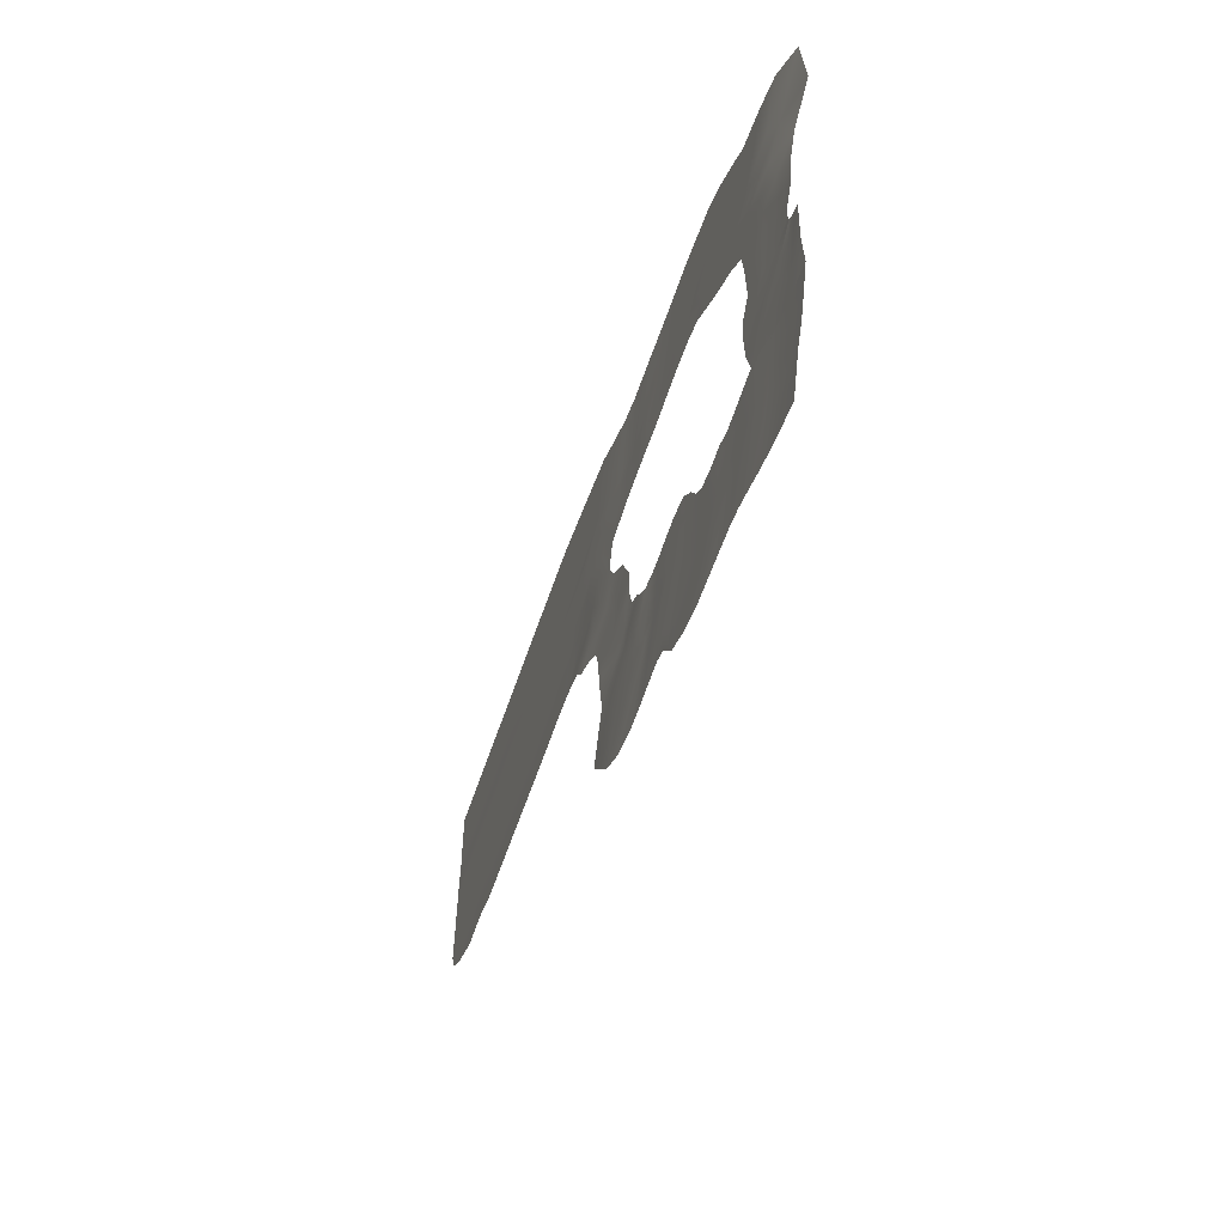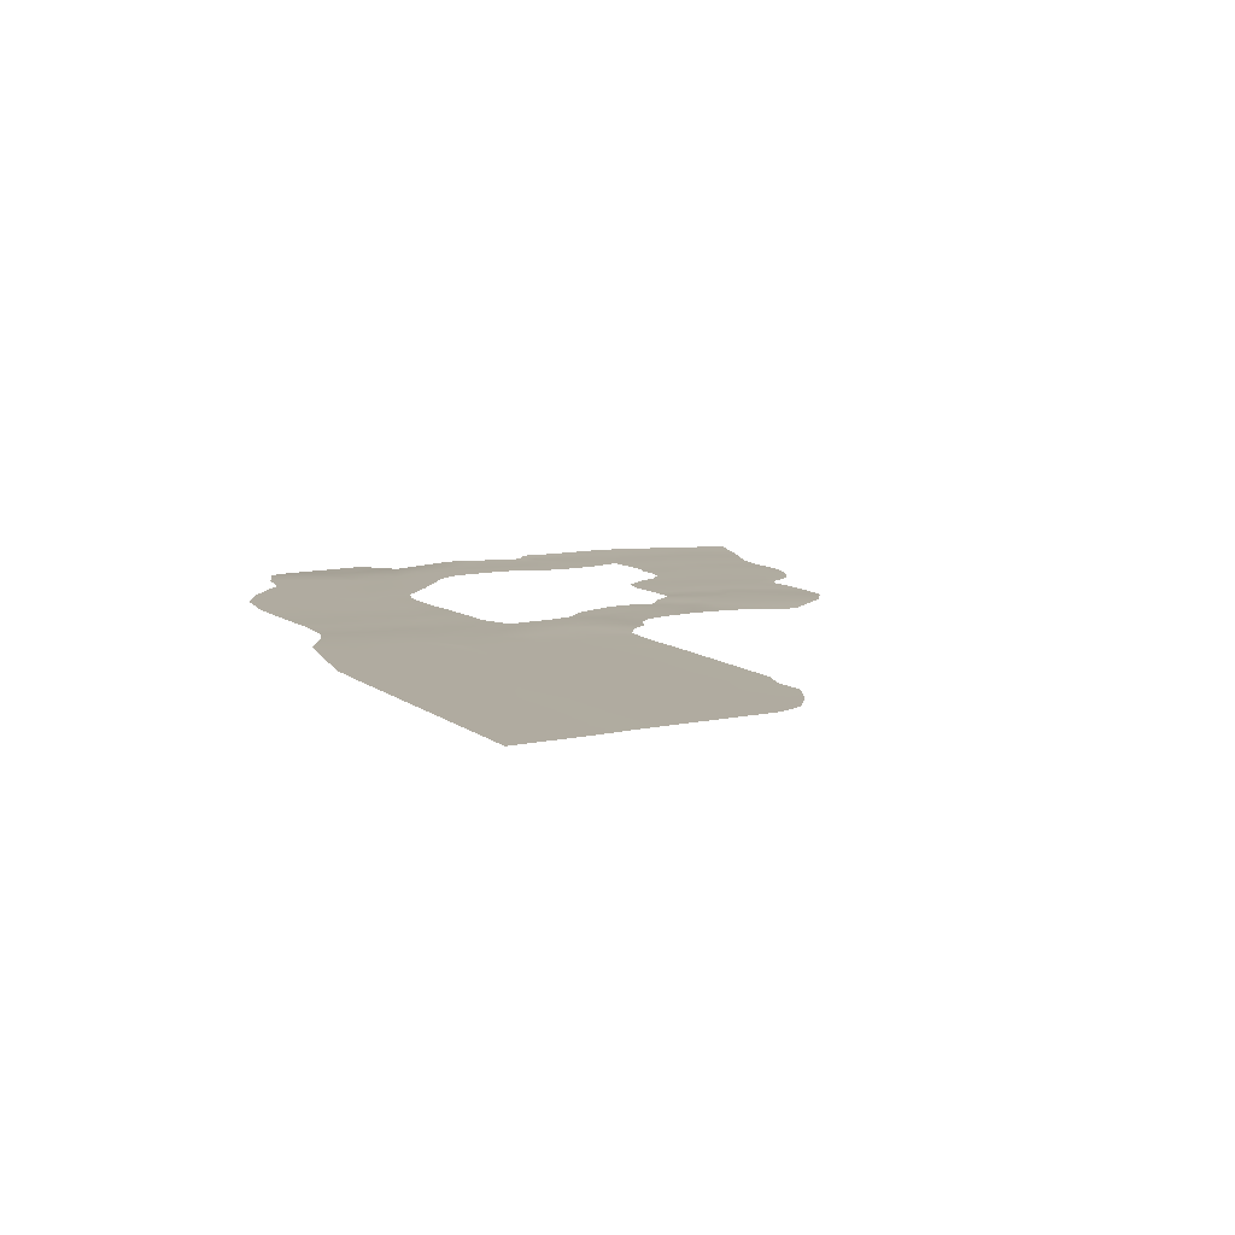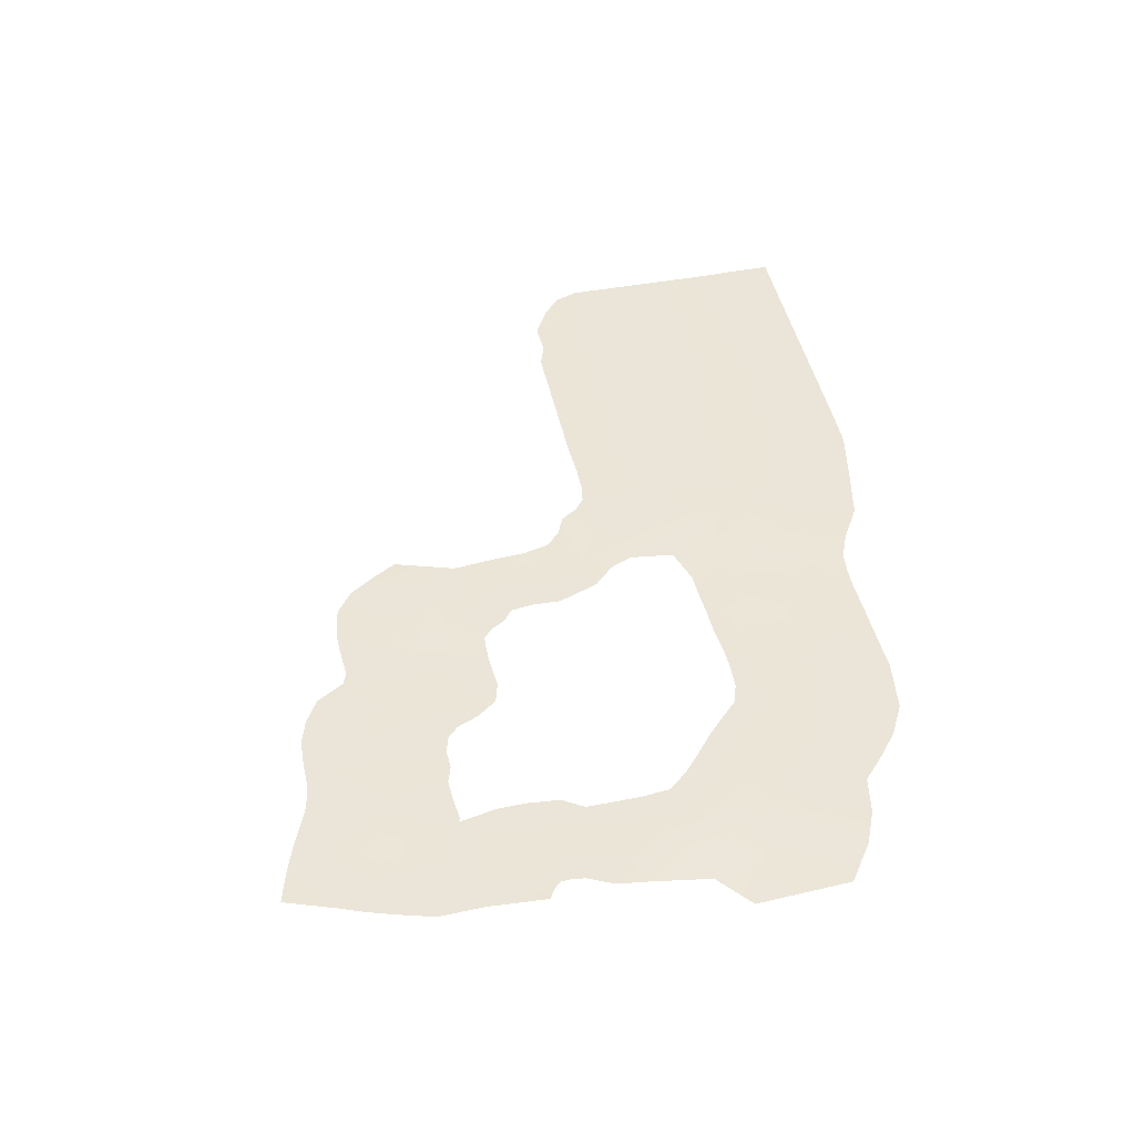
<metadata>
{"format":"obj","ext":"obj","renderer":"f3d","projection":"perspective","resolution":1024,"background":"white","views":[{"elev":-61.2,"azim":-108.9,"up":"+Z"},{"elev":9.8,"azim":61.0,"up":"+Y"},{"elev":45.4,"azim":-102.0,"up":"+Y"}]}
</metadata>
<code>
g Plane17
v 878.9 -0.0002213 -124.1
v 832.6 -0.0002213 -246.5
v 679.5 -0.0002213 -124.1
v 679.5 -0.0002213 -278.7
v 480.1 -0.0002213 -124.1
v 480.1 -0.0002213 -278.7
v 280.6 -0.0002213 -124.1
v 280.6 -0.0002213 -278.7
v 107 -0.0002213 -142.9
v 81.21 -0.0002213 -278.7
v -118.2 -0.0002213 -124.1
v -118.2 -0.0002213 -278.7
v -317.6 -0.0002213 -124.1
v -317.6 -0.0002213 -278.7
v -517.1 -0.0002213 -124.1
v -517.1 -0.0002213 -278.7
v -700.4 -0.0002213 -125
v -677.9 -0.0002213 -206.3
v -866.9 -0.0002213 -119.2
v -833.8 -0.0002213 -174.8
v -1038 -0.0002213 -162.9
v -999.2 -0.0002213 -224.4
v 878.9 -0.0002213 30.46
v 679.5 -0.0002213 30.46
v 480.1 -0.0002213 30.46
v 290.9 -0.0002213 7.546
v 81.21 -0.0002213 30.46
v -118.2 -0.0002213 30.46
v -317.6 -0.0002213 30.46
v -517.1 -0.0002213 30.46
v -705.8 -0.0002213 30.57
v -887.7 -0.0002213 18.9
v -1080 -0.0002213 -22.54
v 878.9 -0.0002213 185
v 679.5 -0.0002213 185
v 480.1 -0.0002213 185
v 280.6 -0.0002213 185
v 81.21 -0.0002213 185
v -118.2 -0.0002213 185
v -317.6 -0.0002213 185
v -517.1 -0.0002213 185
v -711.2 -0.0002213 183.8
v -912.1 -0.0002213 162.9
v -1124 -0.0002213 115.3
v 878.9 -0.0002213 339.6
v 679.5 -0.0002213 339.6
v 480.1 -0.0002213 339.6
v 280.6 -0.0002213 339.6
v 81.21 -0.0002213 339.6
v -118.2 -0.0002213 339.6
v -317.6 -0.0002213 339.6
v -517.1 -0.0002213 339.6
v -721.7 -0.0002213 327.1
v -933 -0.0002213 323.2
v -1155 -0.0002213 282.8
v 731.7 -0.0514 524.6
v 878.9 -0.0514 485.9
v 490.4 -0.0514 536.1
v 272.1 -0.0514 555.2
v 3.976 -0.0514 570.5
v -172.2 -0.0514 516.9
v -317.6 -0.0514 485.9
v -495.7 -0.0514 400.8
v -728 -0.0514 355.6
v -1028 -0.0514 383.7
v -1178 -0.0514 435.5
v -1122 4.235 -348
v -1163 4.235 -262.6
v -1234 4.235 -130.9
v -1172 4.271 -473.5
v -1275 4.271 -396.9
v -1392 4.271 -311.5
v -1335 -1.006 -555
v -1355 -1.006 -510.3
v -1439 -1.006 -426
v -1409 -2.814 -641.6
v -1439 -2.814 -604.5
v -1541 -2.814 -531.3
v -1431 -3.875 -794.8
v -1488 -3.875 -763.7
v -1619 -3.875 -738.9
v -1384 -2.97 -976.8
v -1486 -2.97 -927.1
v -1616 -2.97 -890.3
v -1461 -10 -1125
v -1520 -10 -1082
v -1626 -10 -997.9
v -1539 -7.569 -1226
v -1579 -7.569 -1169
v -1696 -7.569 -1053
v -1552 -6.241 -1338
v -1648 -6.241 -1242
v -1737 -6.241 -1122
v -1653 -6.843 -1405
v -1727 -6.843 -1293
v -1792 -6.843 -1170
v -1729 -10.54 -1473
v -1818 -10.54 -1317
v -1856 -10.54 -1173
v -1868 -10.43 -1469
v -1903 -10.43 -1312
v -1927 -10.43 -1174
v -1959 -9.304 -1465
v -1981 -9.304 -1304
v -2011 -9.304 -1170
v -2037 -9.793 -1455
v -2077 -9.793 -1298
v -2109 -9.793 -1162
v -2102 -9.462 -1486
v -2164 -9.462 -1325
v -2220 -9.462 -1192
v -2168 -10.25 -1531
v -2224 -10.25 -1387
v -2294 -10.25 -1296
v -2195 -10.09 -1646
v -2314 -10.09 -1465
v -2343 -10.09 -1405
v -2252 -9.892 -1800
v -2396 -9.892 -1499
v -2403 -9.892 -1462
v -2393 -9.476 -1850
v -2477 -9.476 -1535
v -2490 -9.476 -1484
v -2535 -9.441 -1760
v -2550 -9.441 -1636
v -2586 -9.441 -1481
v -2638 -10.34 -1762
v -2666 -10.34 -1665
v -2672 -10.34 -1508
v -2741 -9.832 -1771
v -2767 -9.832 -1616
v -2780 -9.832 -1503
v -2847 -9.509 -1791
v -2880 -9.509 -1643
v -2899 -9.509 -1490
v -2943 -9.662 -1835
v -2963 -9.662 -1668
v -3002 -9.662 -1533
v -1279 -3.231 -1.896
v -1413 -2.93 -86.16
v -1321 -2.525 165
v -1336 -1.05 338.9
v -1460 -5.804 96.97
v -1486 -4.488 252
v -1594 -6.809 -27.83
v -1605 -6.809 84.86
v -1605 -6.86 231.1
v -1729 -6.526 -23.45
v -1733 -6.526 81.07
v -1733 -6.577 227.3
v -1838 -7.495 -16.93
v -1848 -7.495 84.88
v -1848 -7.546 196.2
v -1969 -8.964 -14.08
v -1975 -8.964 87.63
v -1959 -9.015 141.5
v -2112 -9.693 1.365
v -2115 -9.693 89.48
v -2115 -9.744 131.9
v -2243 -9.45 4.353
v -2252 -9.45 95.21
v -2352 -9.501 141.1
v -2369 -10.12 -2.872
v -2398 -10.12 93.11
v -2427 -10.17 238.5
v -2472 -9.703 -38.04
v -2509 -9.703 59.32
v -2545 -9.755 176.5
v -2556 -9.718 -122.3
v -2609 -9.718 -19.17
v -2655 -9.769 87.71
v -2648 -9.703 -209.4
v -2702 -9.703 -130
v -2766 -9.754 -15.36
v -2757 -10.02 -299.8
v -2821 -10.02 -212.1
v -2922 -10.07 -116.9
v -2855 -9.789 -383.7
v -2948 -9.789 -304.8
v -3052 -9.84 -231.9
v -2936 -9.887 -483.8
v -3098 -9.887 -483.1
v -3151 -9.938 -375.2
v -2952 -9.505 -620.1
v -3065 -9.505 -594.9
v -3172 -9.556 -552.3
v -2954 -9.588 -751.1
v -3039 -9.588 -751.3
v -3141 -9.639 -738
v -2956 -10.65 -896.1
v -3032 -10.65 -889.8
v -3121 -10.7 -889.9
v -2890 -10.35 -1005
v -3040 -10.35 -1003
v -3089 -10.4 -997.1
v -2875 -10.85 -1163
v -3012 -10.85 -1132
v -3141 -10.9 -1092
v -2880 -10.53 -1310
v -2991 -10.53 -1273
v -3086 -10.58 -1221
v 682 -1.989 684.1
v 881.4 -1.989 684.1
v 482.6 -1.989 684.1
v 283.2 -1.989 684.1
v 83.73 -1.989 684.1
v -115.7 -1.989 684.1
v -315.1 -1.989 684.1
v -514.5 -1.989 684.1
v -735.6 -1.989 681
v -1140 -1.989 491
v -1212 -1.989 502.2
v -1385 -2.987 417.7
v -1525 -6.426 366.7
v -1641 -8.798 354.4
v -1682 -8.514 293.7
v -1881 -9.484 428.5
v -2004 -10.95 428
v -2148 -11.68 437.5
v -2308 -11.44 442.2
v -2516 -12.11 370
v -2626 -11.69 352
v -2760 -11.71 241.4
v -2871 -11.69 138.3
v -3042 -12.01 12.17
v -3168 -11.78 -142.7
v -3279 -11.88 -279.2
v -3310 -11.49 -522.7
v -3275 -11.58 -713.8
v -3254 -12.63 -865.7
v -3215 -12.34 -983.7
v -3207 -12.84 -1089
v -3259 -12.52 -1133
v 687.6 -0.7834 881.9
v 887 -0.7834 881.9
v 488.2 -0.7834 881.9
v 288.8 -0.7834 881.9
v 89.36 -0.7834 881.9
v -110.1 -0.7834 881.9
v -309.5 -0.7834 881.9
v -508.9 -0.7834 881.9
v -730 -0.7834 878.8
v -1005 -0.7834 832.5
v -1250 -0.7834 781.4
v -1416 -1.782 680.7
v -1556 -5.22 622.3
v -1663 -7.592 610.7
v -1781 -7.309 606.9
v -1904 -8.278 610.7
v -2034 -9.747 613.4
v -2183 -10.48 615.4
v -2354 -10.23 620.2
v -2566 -10.9 440.5
v -2697 -10.49 442.7
v -2850 -10.5 386.4
v -2985 -10.49 305.1
v -3142 -10.81 185.7
v -3283 -10.57 35.69
v -3384 -21.7 -89.64
v -3468 -34.25 -402.8
v -3439 -10.37 -705.4
v -3418 -11.43 -857.4
v -3359 -11.13 -983.8
v -3350 -11.63 -1056
v -3354 -11.31 -1098
v 725.9 2.045 -335.4
v 565.3 2.045 -422.1
v 405 2.045 -414.3
v 281.8 2.045 -454.9
v 82.43 2.045 -454.9
v -117 2.045 -454.9
v -316.4 2.045 -454.9
v -515.8 2.045 -454.9
v -671.3 2.045 -447.2
v -809.6 2.045 -450.4
v -902.8 2.045 -465.2
v -974.7 6.28 -517
v -1032 6.316 -603.5
v -1132 1.039 -649.8
v -1205 -0.7696 -722.6
v -1238 -1.83 -853.8
v -1249 -0.9248 -1004
v -1267 -7.955 -1235
v -1348 -5.524 -1364
v -1433 -4.196 -1488
v -1702 -4.799 -1493
v -1781 -8.491 -1538
v -1840 -8.382 -1600
v -1880 -7.26 -1653
v -1911 -7.748 -1714
v -1947 -7.417 -1815
v -2016 -8.21 -1915
v -2071 -8.05 -1922
v -2215 -7.847 -1954
v -2341 -7.431 -2008
v -2482 -7.396 -2010
v -2613 -8.291 -1925
v -2705 -7.788 -1933
v -2790 -7.465 -1953
v -2881 -7.617 -1989
v -2922 -9.021 -1510
v -3037 -9.021 -1414
v -3133 -9.072 -1318
v -3247 -11.01 -1217
v -3367 -9.804 -1115
v -3082 -11.1 -1614
v -3166 -11.1 -1493
v -3229 -11.15 -1393
v -3306 -13.08 -1262
v -3383 -11.88 -1132
v -3238 -8.913 -1668
v -3303 -8.913 -1545
v -3341 -8.964 -1435
v -3381 -10.9 -1282
v -3404 -9.696 -1147
v -3431 -8.399 -1695
v -3426 -8.399 -1559
v -3423 -8.45 -1447
v -3431 -10.39 -1294
v -3439 -9.182 -1167
v -3038 -10.9 -1884
v -3067 -10.9 -1723
v -3100 -10.9 -1601
v -2985 -8.851 -2032
v -3156 -11.73 -1943
v -3199 -11.73 -1805
v -3238 -11.73 -1652
v -3118 -9.689 -2078
v -3338 -9.001 -1998
v -3381 -9.001 -1861
v -3430 -9.001 -1689
v -3290 -6.956 -2125
v 688.6 -0.8673 1072
v 888 -0.8673 1072
v 489.2 -0.8673 1072
v 289.8 -0.8673 1072
v 90.36 -0.8673 1072
v -109.1 -0.8673 1072
v -308.5 -0.8673 1072
v -507.9 -0.8673 1072
v -729 -0.8673 1068
v -1049 -0.8672 1006
v -1294 -0.8673 955
v -1459 -1.866 854.2
v -1599 -5.304 795.9
v -1706 -7.676 784.2
v -1824 -7.393 780.5
v -1947 -8.362 784.3
v -2077 -9.831 787
v -2226 -10.56 789
v -2398 -10.32 793.8
v -2665 -10.99 756.2
v -2827 -10.57 670.1
v -2961 -10.58 559.5
v -3072 -10.57 456.4
v -3264 -10.89 421.6
v -3439 -10.66 347.5
v -3616 -34.72 220
v -3644 -34.34 -256.4
v -1168 -10.79 -1538
v -1248 -8.361 -1667
v -1333 -7.033 -1790
v -1452 -7.636 -1877
v -1597 -11.33 -1903
v -1703 -11.22 -1903
v -1793 -10.1 -1898
v -1884 -10.59 -1891
v -1946 -10.25 -1916
v -1986 -11.05 -1981
v -2033 -10.89 -2057
v -2154 -10.68 -2127
v -2280 -10.27 -2166
v -2418 -10.23 -2172
v -2525 -11.13 -2170
v -2618 -10.62 -2178
v -2702 -10.3 -2198
v -2793 -10.45 -2234
v -2897 -11.69 -2277
v -3031 -12.53 -2323
v -3203 -9.793 -2370
f 3 1 2
f 2 4 3
f 5 3 4
f 4 6 5
f 7 5 6
f 6 8 7
f 9 7 8
f 8 10 9
f 11 9 10
f 10 12 11
f 13 11 12
f 12 14 13
f 15 13 14
f 14 16 15
f 17 15 16
f 16 18 17
f 19 17 18
f 18 20 19
f 21 19 20
f 20 22 21
f 24 23 1
f 1 3 24
f 25 24 3
f 3 5 25
f 26 25 5
f 5 7 26
f 27 26 7
f 7 9 27
f 28 27 9
f 9 11 28
f 29 28 11
f 11 13 29
f 30 29 13
f 13 15 30
f 31 30 15
f 15 17 31
f 32 31 17
f 17 19 32
f 33 32 19
f 19 21 33
f 35 34 23
f 23 24 35
f 36 35 24
f 24 25 36
f 37 36 25
f 25 26 37
f 38 37 26
f 26 27 38
f 39 38 27
f 27 28 39
f 40 39 28
f 28 29 40
f 41 40 29
f 29 30 41
f 42 41 30
f 30 31 42
f 43 42 31
f 31 32 43
f 44 43 32
f 32 33 44
f 46 45 34
f 34 35 46
f 47 46 35
f 35 36 47
f 48 47 36
f 36 37 48
f 49 48 37
f 37 38 49
f 50 49 38
f 38 39 50
f 51 50 39
f 39 40 51
f 52 51 40
f 40 41 52
f 53 52 41
f 41 42 53
f 54 53 42
f 42 43 54
f 55 54 43
f 43 44 55
f 45 56 57
f 56 45 46
f 46 58 56
f 58 46 47
f 47 59 58
f 59 47 48
f 48 60 59
f 60 48 49
f 49 61 60
f 61 49 50
f 50 62 61
f 62 50 51
f 51 63 62
f 63 51 52
f 52 64 63
f 64 52 53
f 53 65 64
f 65 53 54
f 54 66 65
f 66 54 55
f 21 67 68
f 67 21 22
f 33 68 69
f 68 33 21
f 68 70 71
f 70 68 67
f 69 71 72
f 71 69 68
f 71 73 74
f 73 71 70
f 72 74 75
f 74 72 71
f 74 76 77
f 76 74 73
f 75 77 78
f 77 75 74
f 77 79 80
f 79 77 76
f 78 80 81
f 80 78 77
f 80 82 83
f 82 80 79
f 81 83 84
f 83 81 80
f 83 85 86
f 85 83 82
f 84 86 87
f 86 84 83
f 86 88 89
f 88 86 85
f 87 89 90
f 89 87 86
f 89 91 92
f 91 89 88
f 90 92 93
f 92 90 89
f 92 94 95
f 94 92 91
f 93 95 96
f 95 93 92
f 95 97 98
f 97 95 94
f 96 98 99
f 98 96 95
f 98 100 101
f 100 98 97
f 99 101 102
f 101 99 98
f 101 103 104
f 103 101 100
f 102 104 105
f 104 102 101
f 104 106 107
f 106 104 103
f 105 107 108
f 107 105 104
f 107 109 110
f 109 107 106
f 108 110 111
f 110 108 107
f 110 112 113
f 112 110 109
f 111 113 114
f 113 111 110
f 113 115 116
f 115 113 112
f 114 116 117
f 116 114 113
f 116 118 119
f 118 116 115
f 117 119 120
f 119 117 116
f 119 121 122
f 121 119 118
f 120 122 123
f 122 120 119
f 122 124 125
f 124 122 121
f 123 125 126
f 125 123 122
f 125 127 128
f 127 125 124
f 126 128 129
f 128 126 125
f 128 130 131
f 130 128 127
f 129 131 132
f 131 129 128
f 131 133 134
f 133 131 130
f 132 134 135
f 134 132 131
f 134 136 137
f 136 134 133
f 135 137 138
f 137 135 134
f 44 69 139
f 69 44 33
f 139 72 140
f 72 139 69
f 55 139 141
f 139 55 44
f 66 141 142
f 141 66 55
f 141 140 143
f 140 141 139
f 142 143 144
f 143 142 141
f 143 145 146
f 145 143 140
f 144 146 147
f 146 144 143
f 146 148 149
f 148 146 145
f 147 149 150
f 149 147 146
f 149 151 152
f 151 149 148
f 150 152 153
f 152 150 149
f 152 154 155
f 154 152 151
f 153 155 156
f 155 153 152
f 155 157 158
f 157 155 154
f 156 158 159
f 158 156 155
f 158 160 161
f 160 158 157
f 159 161 162
f 161 159 158
f 161 163 164
f 163 161 160
f 162 164 165
f 164 162 161
f 164 166 167
f 166 164 163
f 165 167 168
f 167 165 164
f 167 169 170
f 169 167 166
f 168 170 171
f 170 168 167
f 170 172 173
f 172 170 169
f 171 173 174
f 173 171 170
f 173 175 176
f 175 173 172
f 174 176 177
f 176 174 173
f 176 178 179
f 178 176 175
f 177 179 180
f 179 177 176
f 179 181 182
f 181 179 178
f 180 182 183
f 182 180 179
f 182 184 185
f 184 182 181
f 183 185 186
f 185 183 182
f 185 187 188
f 187 185 184
f 186 188 189
f 188 186 185
f 188 190 191
f 190 188 187
f 189 191 192
f 191 189 188
f 191 193 194
f 193 191 190
f 192 194 195
f 194 192 191
f 194 196 197
f 196 194 193
f 195 197 198
f 197 195 194
f 197 199 200
f 199 197 196
f 198 200 201
f 200 198 197
f 57 202 203
f 202 57 56
f 56 204 202
f 204 56 58
f 58 205 204
f 205 58 59
f 59 206 205
f 206 59 60
f 60 207 206
f 207 60 61
f 61 208 207
f 208 61 62
f 62 209 208
f 209 62 63
f 63 210 209
f 210 63 64
f 64 211 210
f 211 64 65
f 65 212 211
f 212 65 66
f 66 213 212
f 213 66 142
f 142 214 213
f 214 142 144
f 144 215 214
f 215 144 147
f 147 216 215
f 216 147 150
f 150 217 216
f 217 150 153
f 153 218 217
f 218 153 156
f 156 219 218
f 219 156 159
f 159 220 219
f 220 159 162
f 162 221 220
f 221 162 165
f 165 222 221
f 222 165 168
f 168 223 222
f 223 168 171
f 171 224 223
f 224 171 174
f 174 225 224
f 225 174 177
f 177 226 225
f 226 177 180
f 180 227 226
f 227 180 183
f 183 228 227
f 228 183 186
f 186 229 228
f 229 186 189
f 189 230 229
f 230 189 192
f 192 231 230
f 231 192 195
f 195 232 231
f 232 195 198
f 198 233 232
f 233 198 201
f 203 234 235
f 234 203 202
f 202 236 234
f 236 202 204
f 204 237 236
f 237 204 205
f 205 238 237
f 238 205 206
f 206 239 238
f 239 206 207
f 207 240 239
f 240 207 208
f 208 241 240
f 241 208 209
f 209 242 241
f 242 209 210
f 210 243 242
f 243 210 211
f 211 244 243
f 244 211 212
f 212 245 244
f 245 212 213
f 213 246 245
f 246 213 214
f 214 247 246
f 247 214 215
f 215 248 247
f 248 215 216
f 216 249 248
f 249 216 217
f 217 250 249
f 250 217 218
f 218 251 250
f 251 218 219
f 219 252 251
f 252 219 220
f 220 253 252
f 253 220 221
f 221 254 253
f 254 221 222
f 222 255 254
f 255 222 223
f 223 256 255
f 256 223 224
f 224 257 256
f 257 224 225
f 225 258 257
f 258 225 226
f 226 259 258
f 259 226 227
f 227 260 259
f 260 227 228
f 228 261 260
f 261 228 229
f 229 262 261
f 262 229 230
f 230 263 262
f 263 230 231
f 231 264 263
f 264 231 232
f 232 265 264
f 265 232 233
f 4 266 267
f 266 4 2
f 6 267 268
f 267 6 4
f 8 268 269
f 268 8 6
f 10 269 270
f 269 10 8
f 12 270 271
f 270 12 10
f 14 271 272
f 271 14 12
f 16 272 273
f 272 16 14
f 18 273 274
f 273 18 16
f 20 274 275
f 274 20 18
f 22 275 276
f 275 22 20
f 67 276 277
f 276 67 22
f 70 277 278
f 277 70 67
f 73 278 279
f 278 73 70
f 76 279 280
f 279 76 73
f 79 280 281
f 280 79 76
f 82 281 282
f 281 82 79
f 85 282 283
f 282 85 82
f 88 283 284
f 283 88 85
f 91 284 285
f 284 91 88
f 94 285 286
f 285 94 91
f 97 286 287
f 286 97 94
f 100 287 288
f 287 100 97
f 103 288 289
f 288 103 100
f 106 289 290
f 289 106 103
f 109 290 291
f 290 109 106
f 112 291 292
f 291 112 109
f 115 292 293
f 292 115 112
f 118 293 294
f 293 118 115
f 121 294 295
f 294 121 118
f 124 295 296
f 295 124 121
f 127 296 297
f 296 127 124
f 130 297 298
f 297 130 127
f 133 298 299
f 298 133 130
f 136 299 300
f 299 136 133
f 200 301 302
f 301 200 199
f 201 302 303
f 302 201 200
f 233 303 304
f 303 233 201
f 265 304 305
f 304 265 233
f 302 306 307
f 306 302 301
f 303 307 308
f 307 303 302
f 304 308 309
f 308 304 303
f 305 309 310
f 309 305 304
f 307 311 312
f 311 307 306
f 308 312 313
f 312 308 307
f 309 313 314
f 313 309 308
f 310 314 315
f 314 310 309
f 312 316 317
f 316 312 311
f 313 317 318
f 317 313 312
f 314 318 319
f 318 314 313
f 315 319 320
f 319 315 314
f 137 321 322
f 321 137 136
f 138 322 323
f 322 138 137
f 136 324 321
f 324 136 300
f 322 325 326
f 325 322 321
f 323 326 327
f 326 323 322
f 321 328 325
f 328 321 324
f 326 329 330
f 329 326 325
f 327 330 331
f 330 327 326
f 325 332 329
f 332 325 328
f 235 333 334
f 333 235 234
f 234 335 333
f 335 234 236
f 236 336 335
f 336 236 237
f 237 337 336
f 337 237 238
f 238 338 337
f 338 238 239
f 239 339 338
f 339 239 240
f 240 340 339
f 340 240 241
f 241 341 340
f 341 241 242
f 242 342 341
f 342 242 243
f 243 343 342
f 343 243 244
f 244 344 343
f 344 244 245
f 245 345 344
f 345 245 246
f 246 346 345
f 346 246 247
f 247 347 346
f 347 247 248
f 248 348 347
f 348 248 249
f 249 349 348
f 349 249 250
f 250 350 349
f 350 250 251
f 251 351 350
f 351 251 252
f 252 352 351
f 352 252 253
f 253 353 352
f 353 253 254
f 254 354 353
f 354 254 255
f 255 355 354
f 355 255 256
f 256 356 355
f 356 256 257
f 257 357 356
f 357 257 258
f 258 358 357
f 358 258 259
f 259 359 358
f 359 259 260
f 284 360 361
f 360 284 283
f 285 361 362
f 361 285 284
f 286 362 363
f 362 286 285
f 287 363 364
f 363 287 286
f 288 364 365
f 364 288 287
f 289 365 366
f 365 289 288
f 290 366 367
f 366 290 289
f 291 367 368
f 367 291 290
f 292 368 369
f 368 292 291
f 293 369 370
f 369 293 292
f 294 370 371
f 370 294 293
f 295 371 372
f 371 295 294
f 296 372 373
f 372 296 295
f 297 373 374
f 373 297 296
f 298 374 375
f 374 298 297
f 299 375 376
f 375 299 298
f 300 376 377
f 376 300 299
f 324 377 378
f 377 324 300
f 328 378 379
f 378 328 324
f 332 379 380
f 379 332 328

</code>
